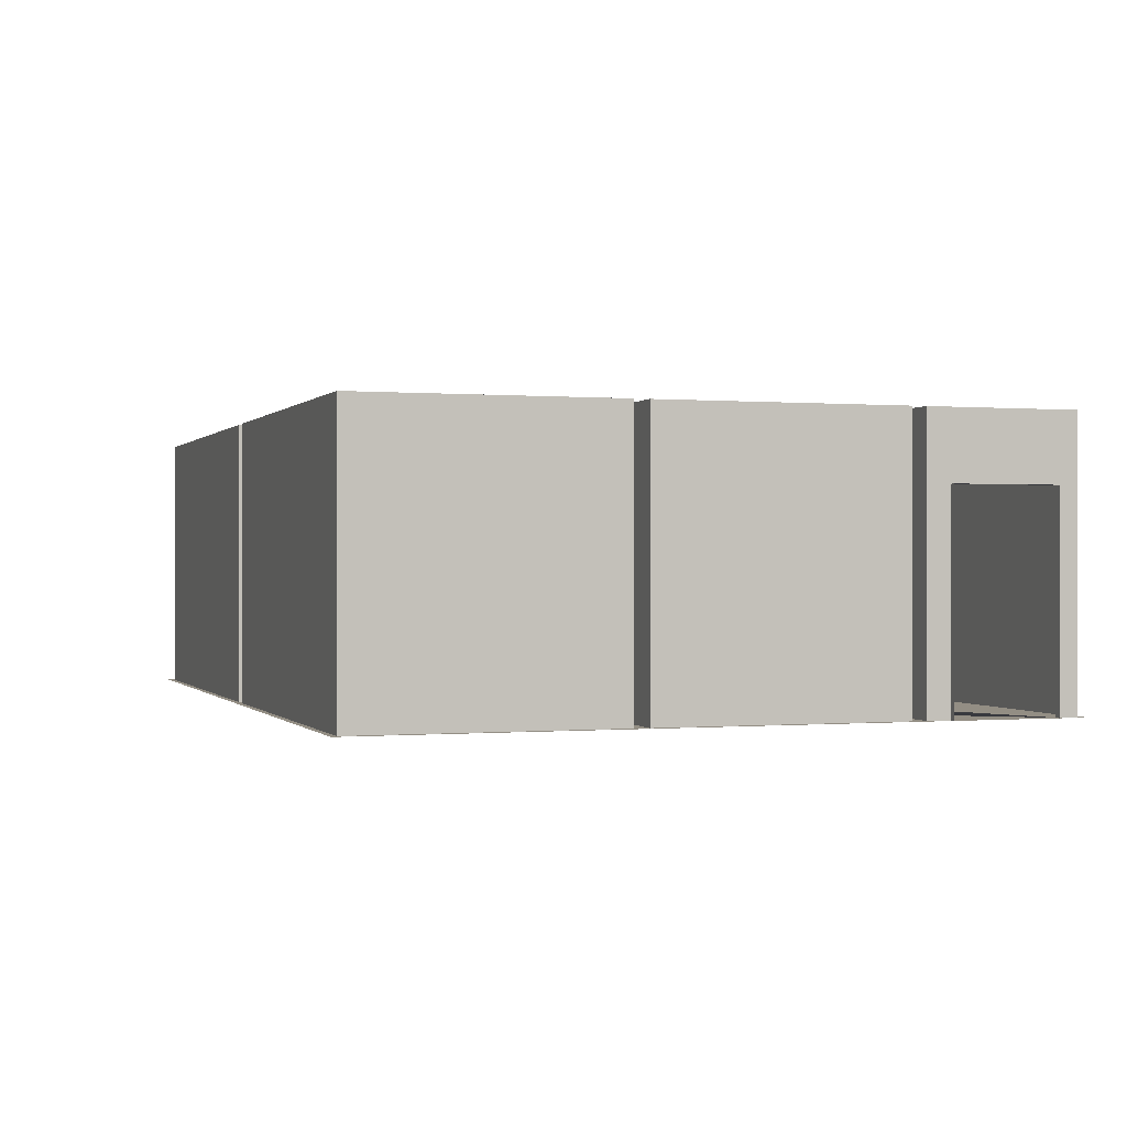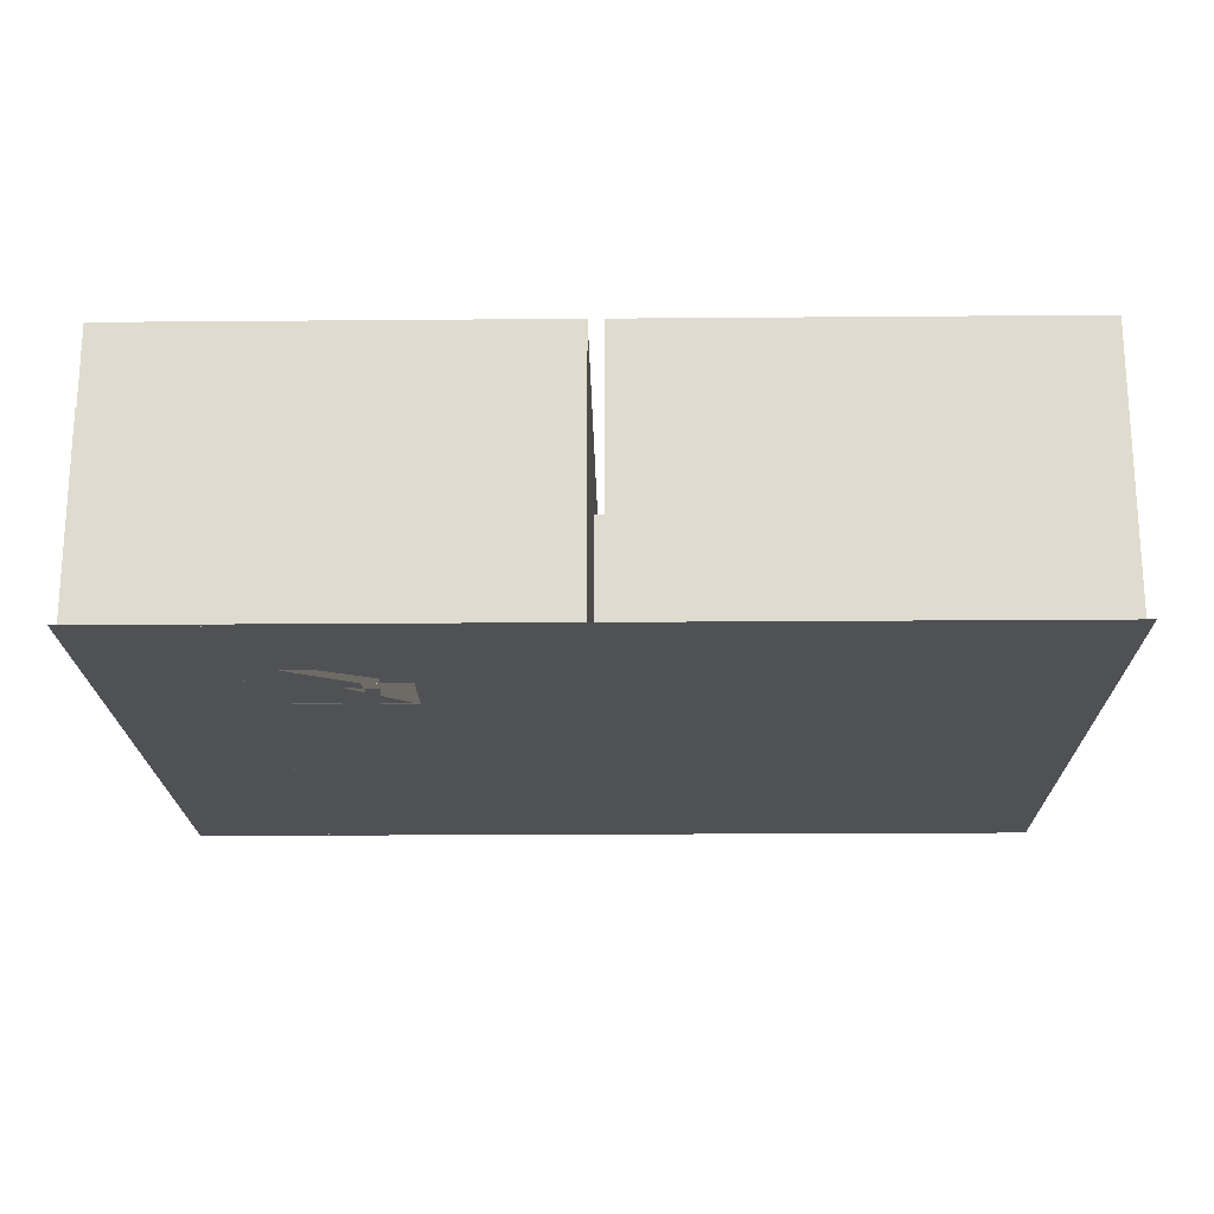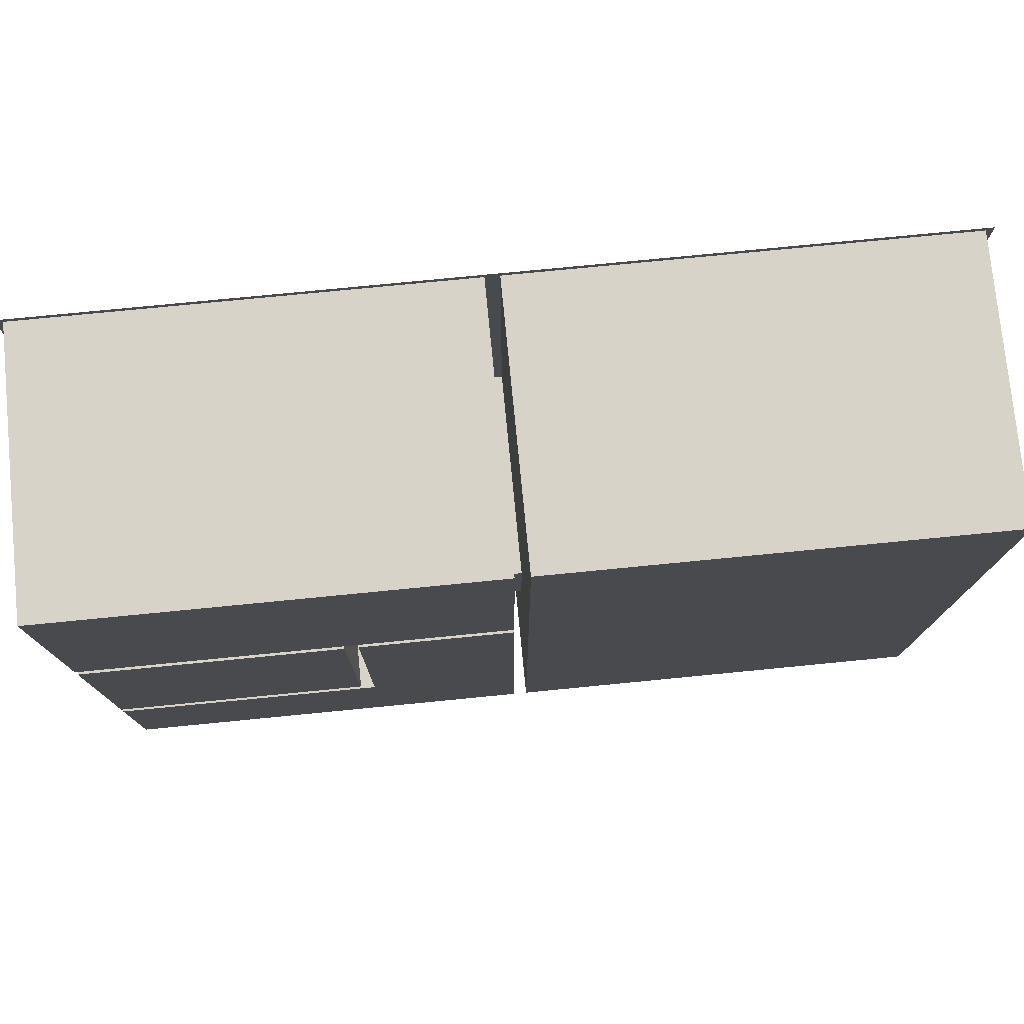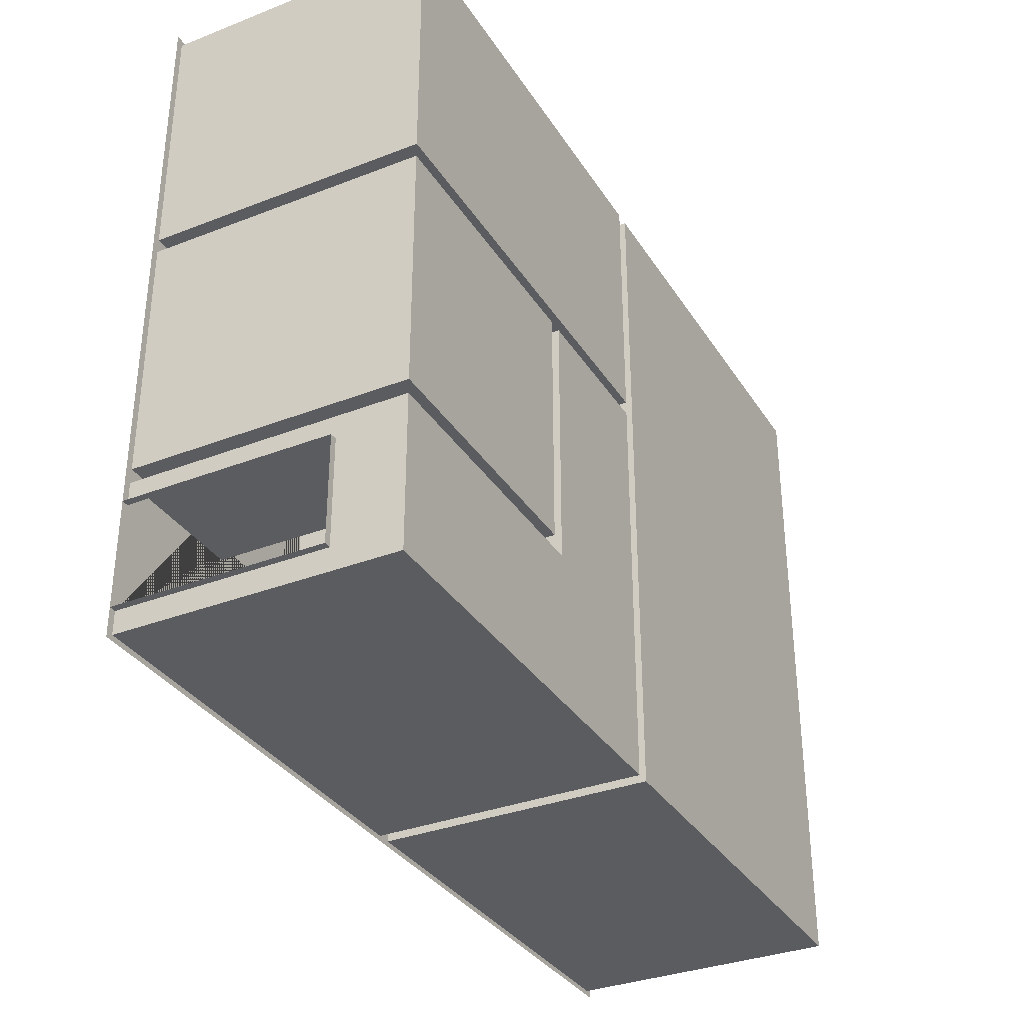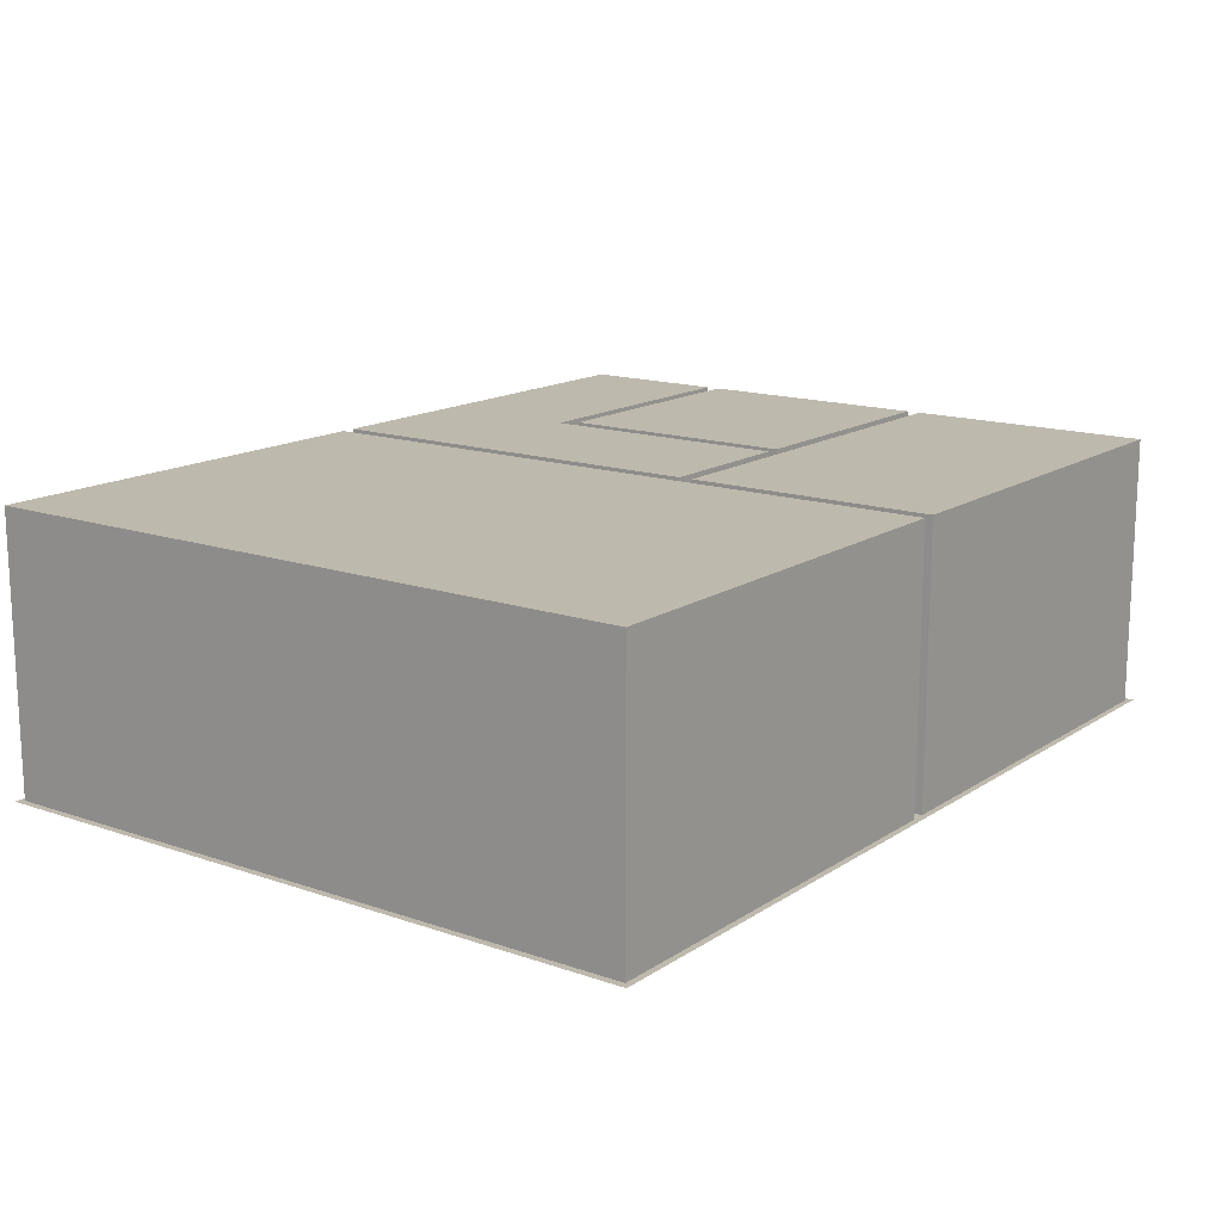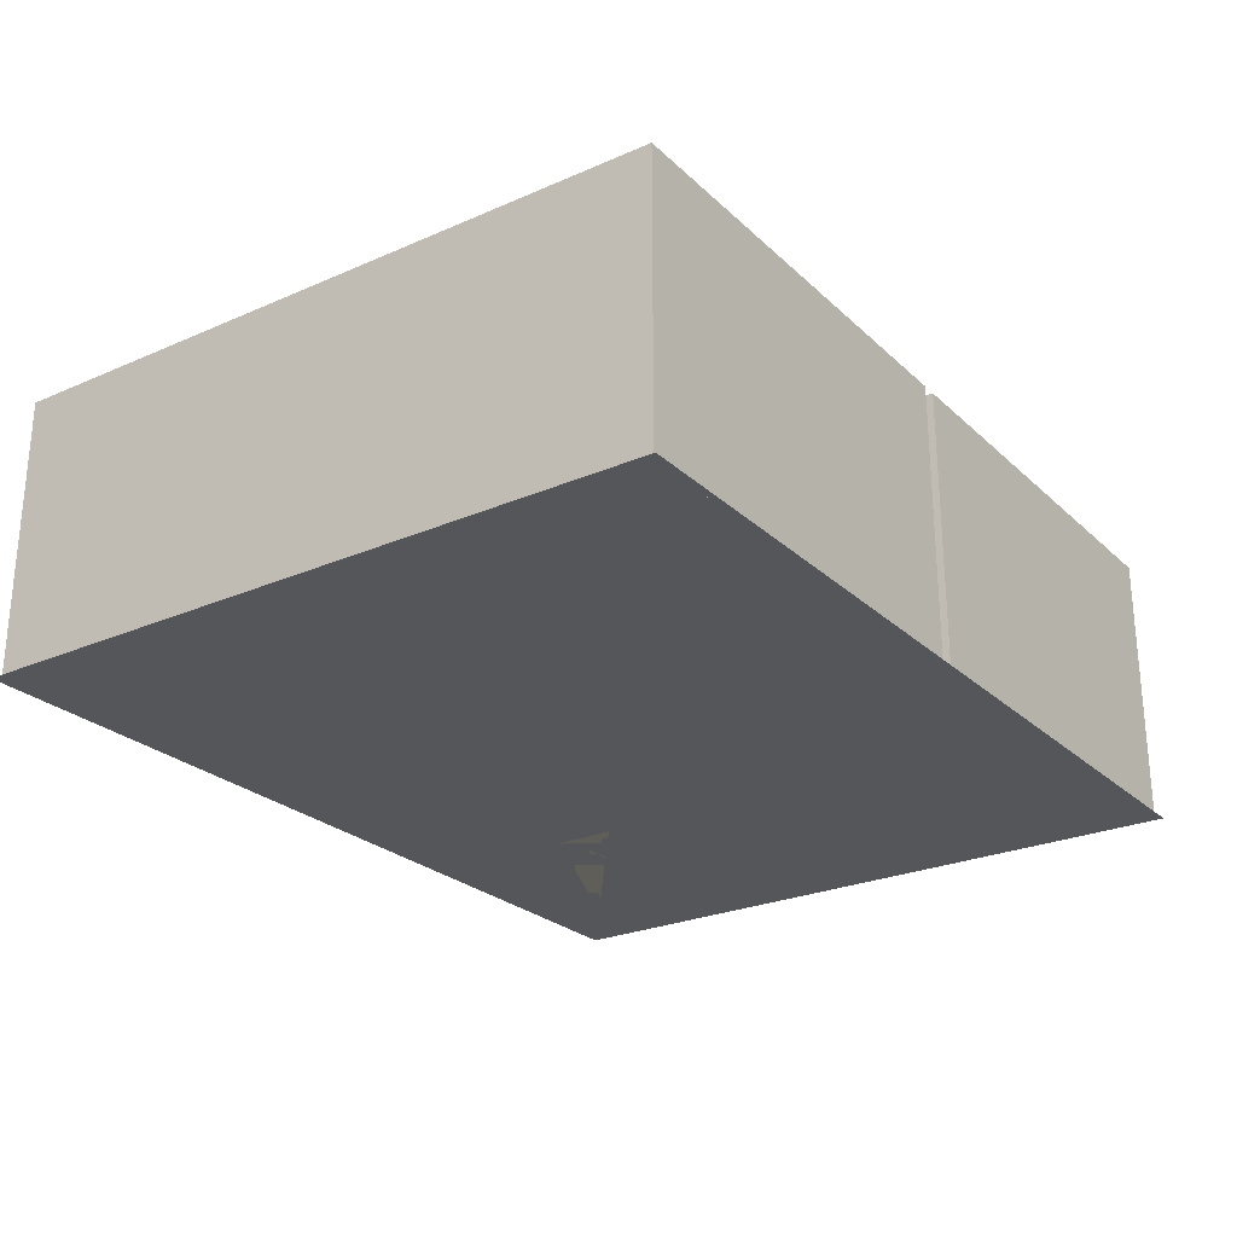
<metadata>
{"format":"obj","ext":"obj","renderer":"f3d","projection":"perspective","resolution":1024,"background":"white","views":[{"elev":-0.0,"azim":71.5,"up":"+Y"},{"elev":-19.9,"azim":-179.1,"up":"+Y"},{"elev":76.8,"azim":174.4,"up":"+Z"},{"elev":-33.8,"azim":117.8,"up":"+Z"},{"elev":15.1,"azim":-53.6,"up":"+Y"},{"elev":-25.4,"azim":-55.1,"up":"+Y"}]}
</metadata>
<code>
o source_floorplan2_Plane.009
v -15 0 10
v -2 0 10
v -15 0 0
v -2 0 0
f 1 2 4 3
o target_fp_2_Plane.008
v -14.9 0 9.91
v -8.543 0 9.91
v -8.543 0 6.133
v -8.543 0 0.07719
v -14.9 0 0.07719
v -5.902 0 2.477
v -5.902 0 6.03
v -2.103 0 6.03
v -2.103 0 2.477
v -8.337 0 6.236
v -8.337 0 9.91
v -2.103 0 9.91
v -2.103 0 6.236
v -6.005 0 6.236
v -6.108 0 2.271
v -2.103 0 2.271
v -2.103 0 0.07719
v -8.337 0 0.07719
v -8.337 0 6.03
v -6.108 0 6.03
v -7.88 3.016 6.03
v -6.565 3.016 6.03
v -8.337 3.016 4.051
v -8.337 3.016 5.366
v -6.565 3.016 6.236
v -7.88 3.016 6.236
v -8.543 0 5.366
v -8.543 0 4.051
v -4.119 0 2.477
v -5.434 0 2.477
v -6.565 0 6.236
v -7.88 0 6.236
v -5.434 0 2.271
v -4.119 0 2.271
v -8.337 0 4.051
v -8.337 0 5.366
v -7.88 0 6.03
v -6.565 0 6.03
v -2.103 0 1.938
v -2.103 0 0.4106
v -8.543 3.016 5.366
v -8.543 3.016 4.051
v -14.9 4 9.91
v -8.543 4 9.91
v -2.103 4 6.03
v -2.103 4 2.477
v -8.543 4 0.07719
v -14.9 4 0.07719
v -2.103 4 0.07719
v -8.337 4 0.07719
v -8.337 4 9.91
v -2.103 4 9.91
v -2.103 4 6.236
v -8.543 4 6.133
v -5.902 4 6.03
v -5.902 4 2.477
v -8.337 4 6.236
v -6.005 4 6.236
v -6.108 4 6.03
v -6.108 4 2.271
v -8.543 4 4.051
v -8.543 4 5.366
v -5.434 4 2.477
v -4.119 4 2.477
v -7.88 4 6.236
v -6.565 4 6.236
v -4.119 4 2.271
v -5.434 4 2.271
v -8.337 4 5.366
v -8.337 4 4.051
v -6.565 4 6.03
v -7.88 4 6.03
v -8.337 4 6.03
v -2.103 4 2.271
v -2.103 4 0.4106
v -2.103 4 1.938
v -5.434 3.016 2.477
v -4.119 3.016 2.477
v -4.119 3.016 2.271
v -5.434 3.016 2.271
v -2 0 0.4106
v -2 0 1.938
v -2.103 3.016 0.4106
v -2.103 3.016 1.938
v -2 3.016 0.4106
v -2 3.016 1.938
v -1.88 4 9.91
v -1.88 4 10.46
v -15 4 10.46
v -8.44 4 10.46
v -8.44 4 9.91
v -15 4 9.91
f 81 84 83 82
f 28 45 46 27
f 26 29 30 25
f 36 35 42 41
f 34 33 38 37
f 32 31 40 39
f 28 40 31 45
f 27 46 32 39
f 84 81 34 37
f 83 38 33 82
f 26 42 35 29
f 25 30 36 41
f 88 87 89 90
f 44 43 86 85
f 85 89 87 44
f 86 43 88 90
f 44 21 22 39 40 23 41 42 24 19 37 38 20 43
f 9 5 6 7 31 32 8
f 14 15 16 17 18 35 36
f 11 12 13 33 34 10
f 60 67 68 50 49 59
f 61 69 70 62 57 56 55
f 64 63 75 76 77 73 74 54 53 79 80 78 71 72
f 47 52 51 65 66 58 48
f 18 62 70 35
f 42 75 63 24
f 22 54 74 39
f 14 61 55 15
f 17 57 62 18
f 19 64 72 37
f 12 49 50 13
f 34 67 60 10
f 8 51 52 9
f 70 69 30 29
f 9 52 47 5
f 20 78 80 43
f 66 65 46 45
f 38 71 78 20
f 21 53 54 22
f 44 79 53 21
f 13 50 68 33
f 74 73 28 27
f 10 60 59 11
f 11 59 49 12
f 40 73 77 23
f 16 56 57 17
f 24 63 64 19
f 23 77 76 41
f 32 65 51 8
f 36 69 61 14
f 76 75 26 25
f 7 58 66 31
f 6 48 58 7
f 72 71 83 84
f 68 67 81 82
f 80 79 87 88
f 15 55 56 16
f 5 47 48 6
l 56 91
l 91 92
l 94 93
l 92 94
l 55 95
l 95 48
l 47 96

</code>
